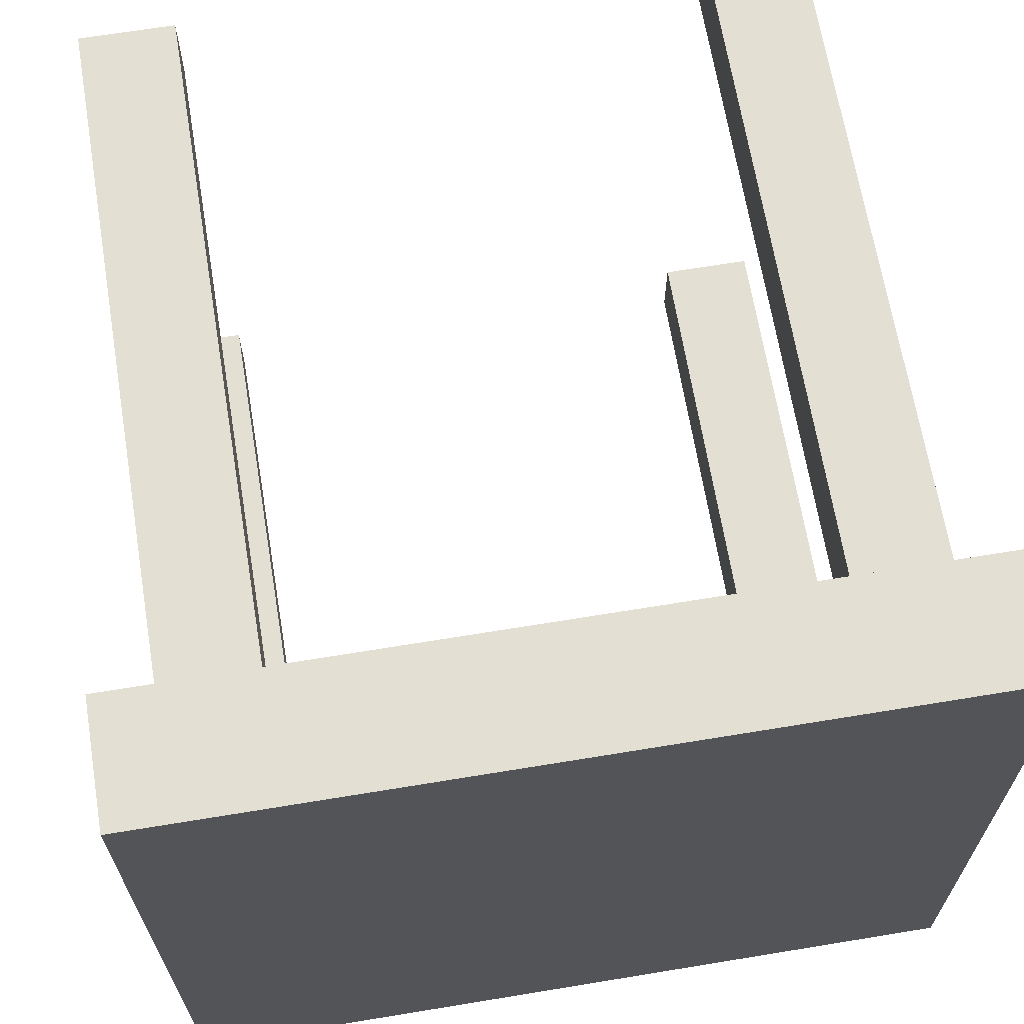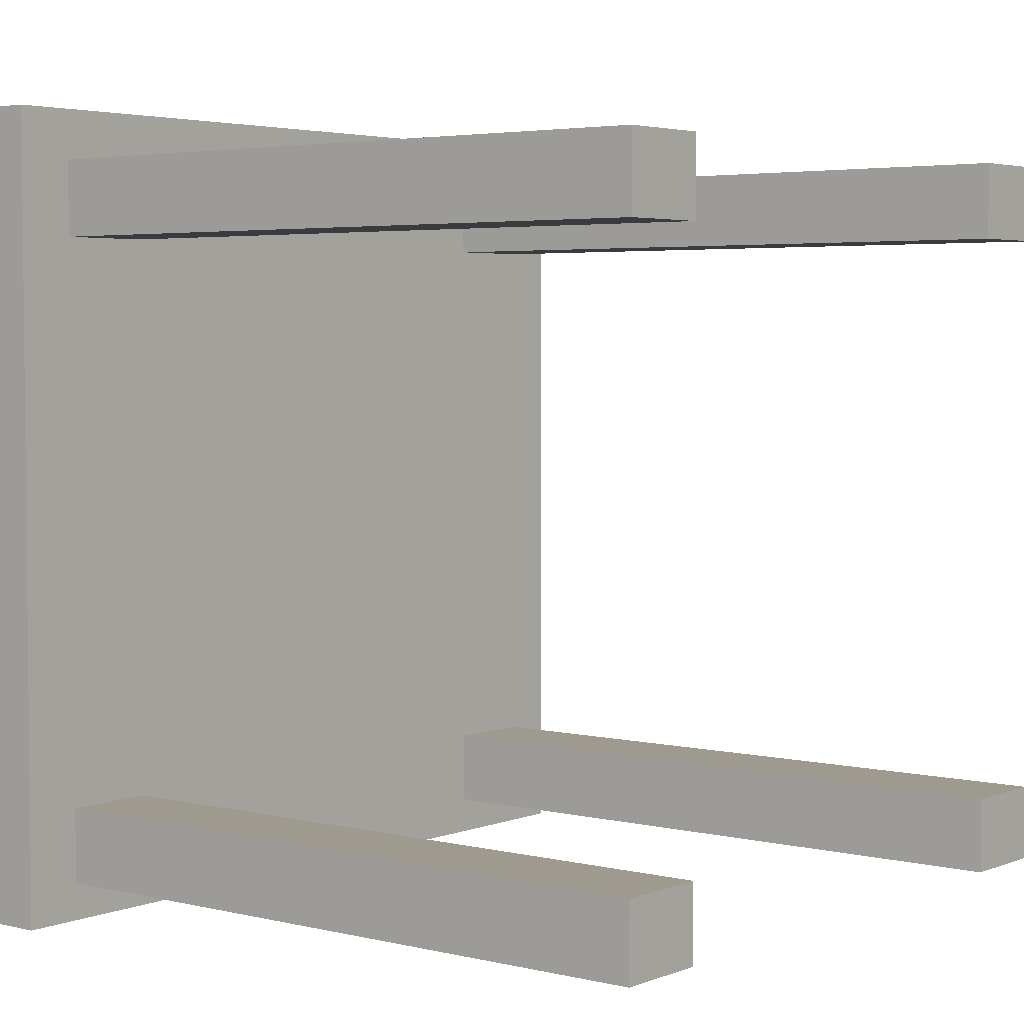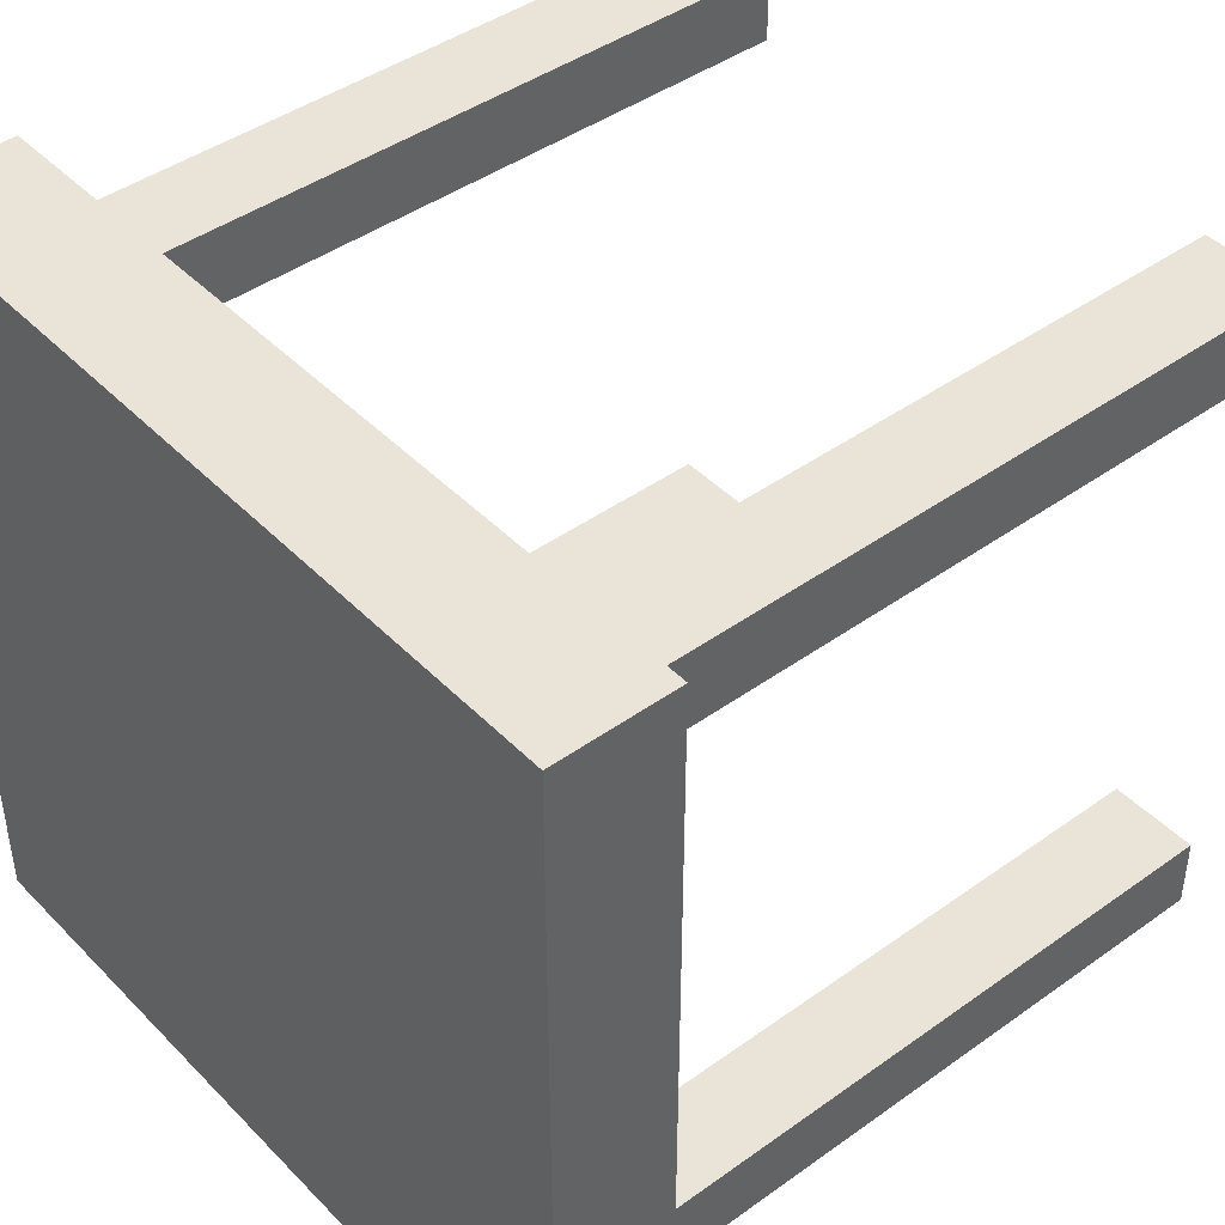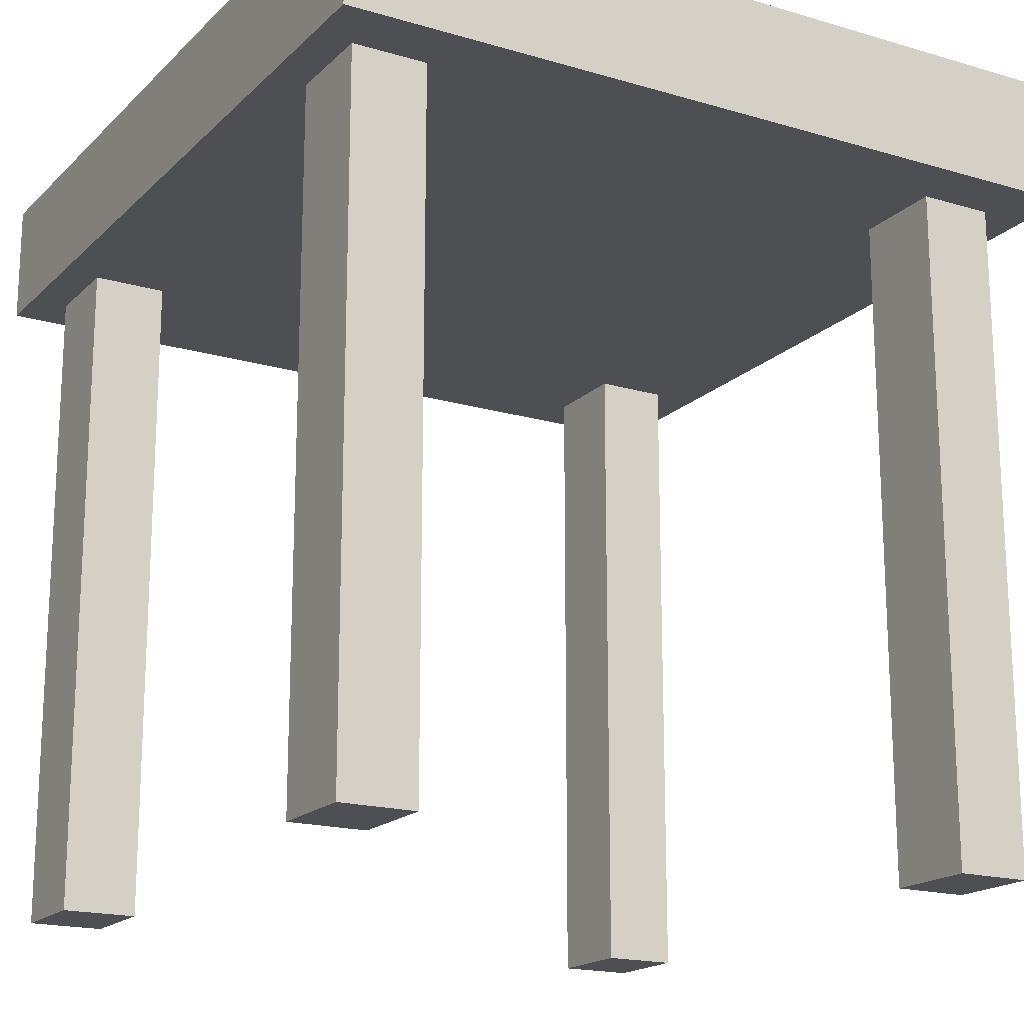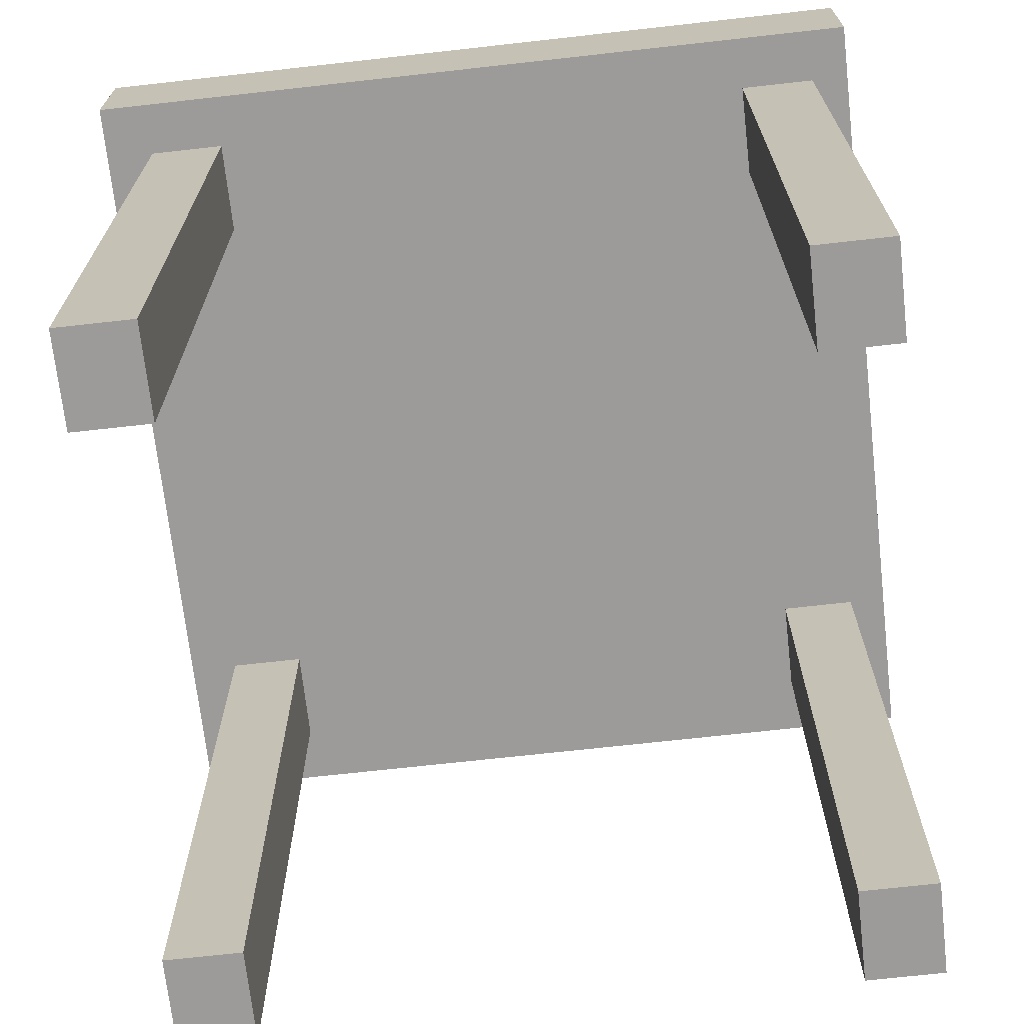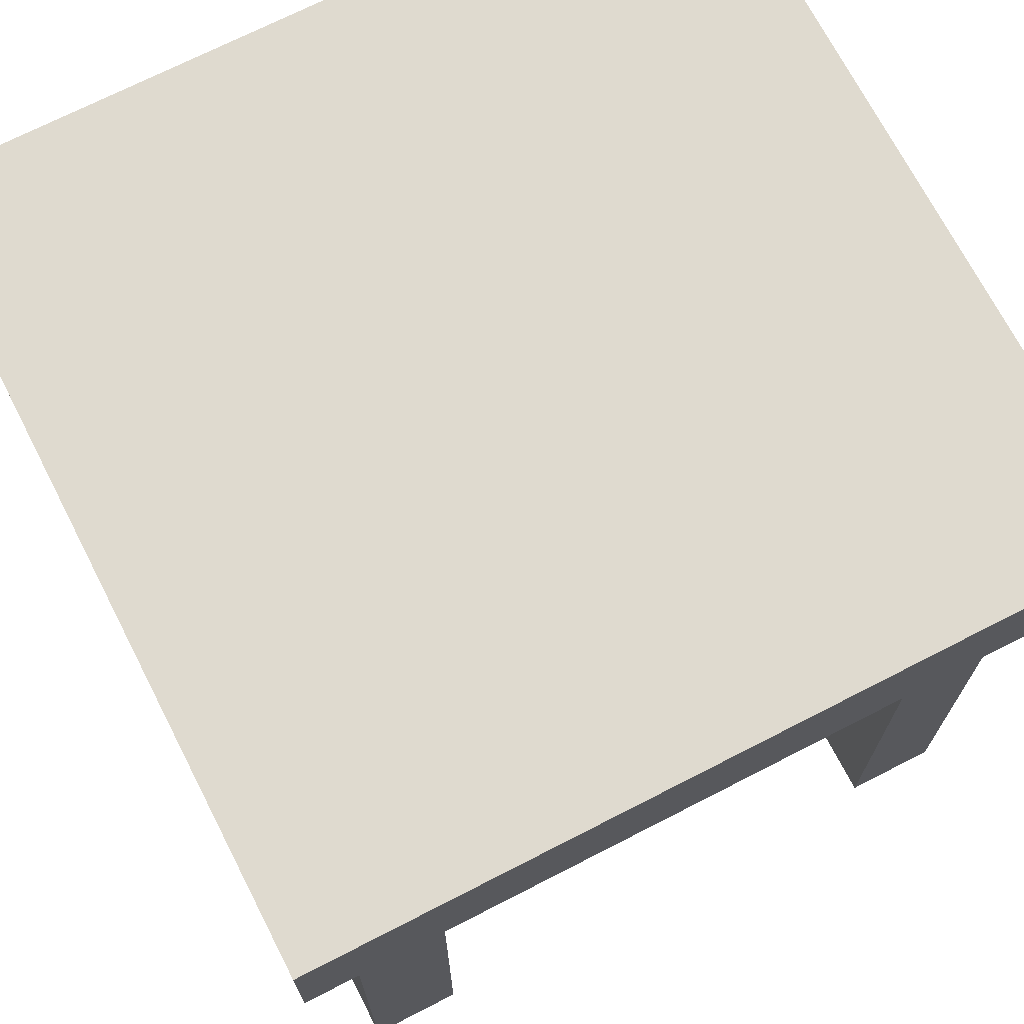
<metadata>
{"format":"obj","ext":"obj","renderer":"f3d","projection":"perspective","resolution":1024,"background":"white","views":[{"elev":66.4,"azim":170.6,"up":"+Z"},{"elev":3.8,"azim":-51.5,"up":"+Z"},{"elev":43.5,"azim":-130.2,"up":"+Z"},{"elev":-18.0,"azim":-120.0,"up":"+Y"},{"elev":-69.9,"azim":96.4,"up":"+Y"},{"elev":70.8,"azim":-27.2,"up":"+Y"}]}
</metadata>
<code>
o Cube.132
v -0.4848 0.8066 0.4822
v -0.4848 0.9528 0.4822
v -0.4848 0.8066 -0.4711
v -0.4848 0.9528 -0.4711
v 0.4798 0.8066 0.4822
v 0.4798 0.9528 0.4822
v 0.4798 0.8066 -0.4711
v 0.4798 0.9528 -0.4711
v 0.3059 -0.001007 0.4237
v 0.3059 0.8229 0.4237
v 0.3059 -0.001007 0.3343
v 0.3059 0.8229 0.3343
v 0.4164 -0.001007 0.4237
v 0.4164 0.8229 0.4237
v 0.4164 -0.001007 0.3343
v 0.4164 0.8229 0.3343
v 0.4164 0.8229 -0.4264
v 0.4164 -0.001007 -0.4264
v 0.4164 0.8229 -0.3371
v 0.4164 -0.001007 -0.3371
v 0.3059 0.8229 -0.4264
v 0.3059 -0.001007 -0.4264
v 0.3059 0.8229 -0.3371
v 0.3059 -0.001007 -0.3371
v -0.4151 -0.001007 -0.3371
v -0.4151 0.8229 -0.3371
v -0.4151 -0.001007 -0.4264
v -0.4151 0.8229 -0.4264
v -0.3046 -0.001007 -0.3371
v -0.3046 0.8229 -0.3371
v -0.3046 -0.001007 -0.4264
v -0.3046 0.8229 -0.4264
v -0.3046 0.8229 0.3343
v -0.3046 -0.001007 0.3343
v -0.3046 0.8229 0.4237
v -0.3046 -0.001007 0.4237
v -0.4151 0.8229 0.3343
v -0.4151 -0.001007 0.3343
v -0.4151 0.8229 0.4237
v -0.4151 -0.001007 0.4237
f 1 2 4 3
f 3 4 8 7
f 7 8 6 5
f 5 6 2 1
f 3 7 5 1
f 8 4 2 6
f 16 12 10 14
f 11 12 16 15
f 11 15 13 9
f 13 14 10 9
f 15 16 14 13
f 9 10 12 11
f 18 17 19 20
f 22 21 17 18
f 17 21 23 19
f 20 19 23 24
f 24 23 21 22
f 22 18 20 24
f 32 28 26 30
f 27 28 32 31
f 27 31 29 25
f 29 30 26 25
f 31 32 30 29
f 25 26 28 27
f 38 34 36 40
f 38 37 33 34
f 40 39 37 38
f 36 35 39 40
f 33 37 39 35
f 34 33 35 36

</code>
